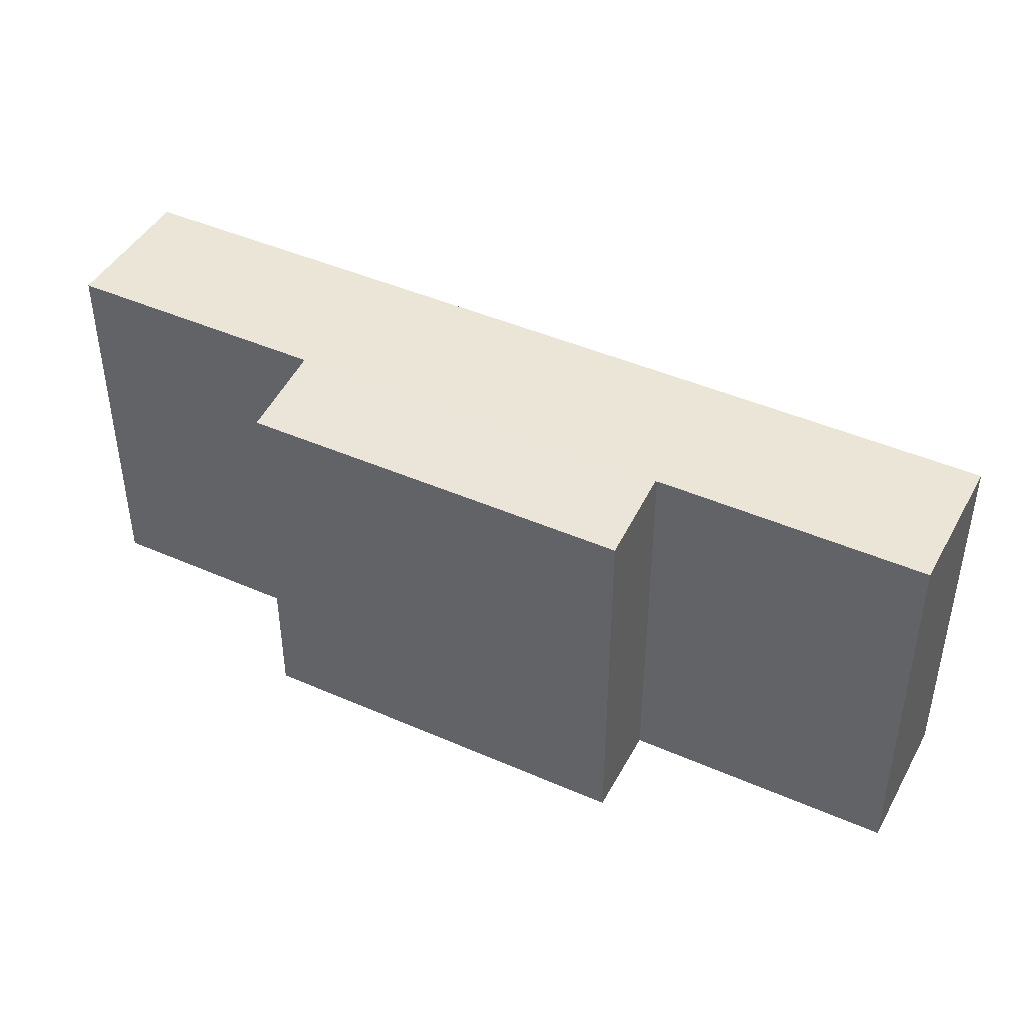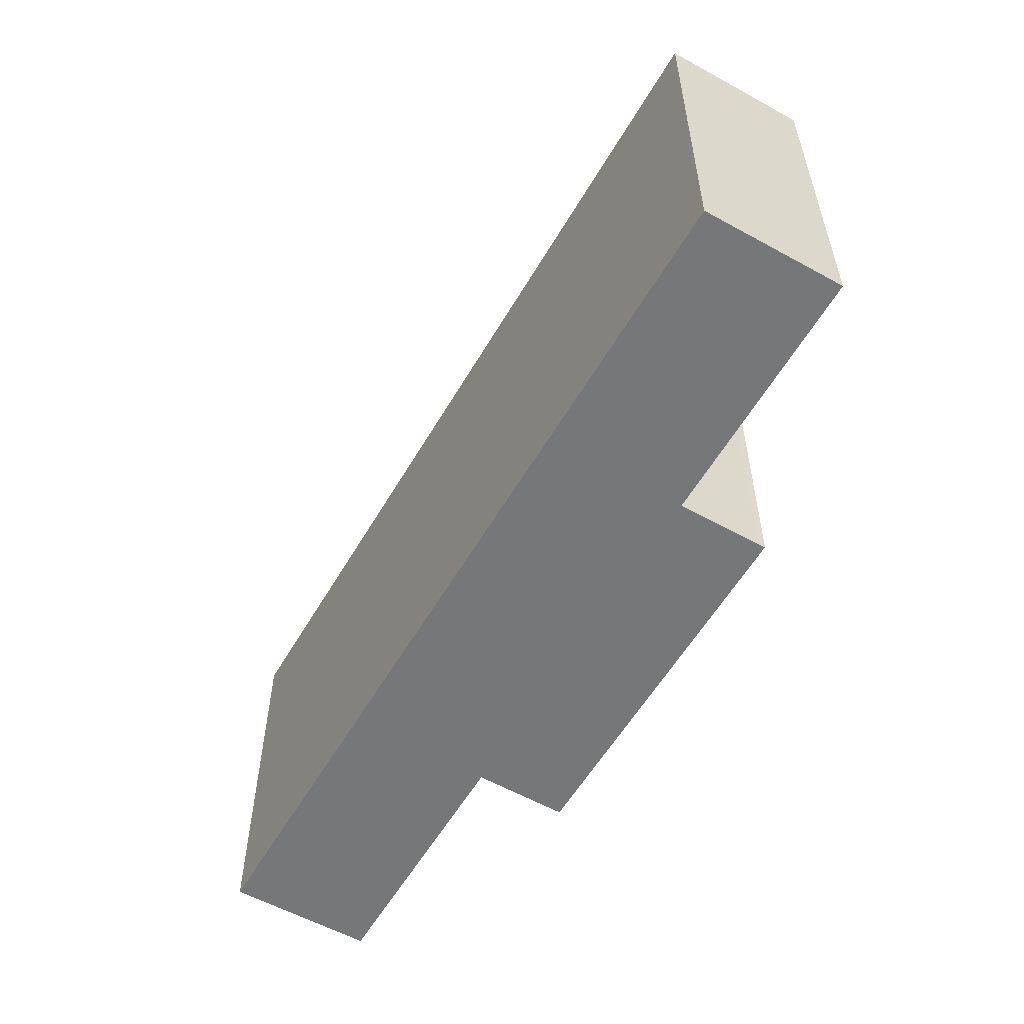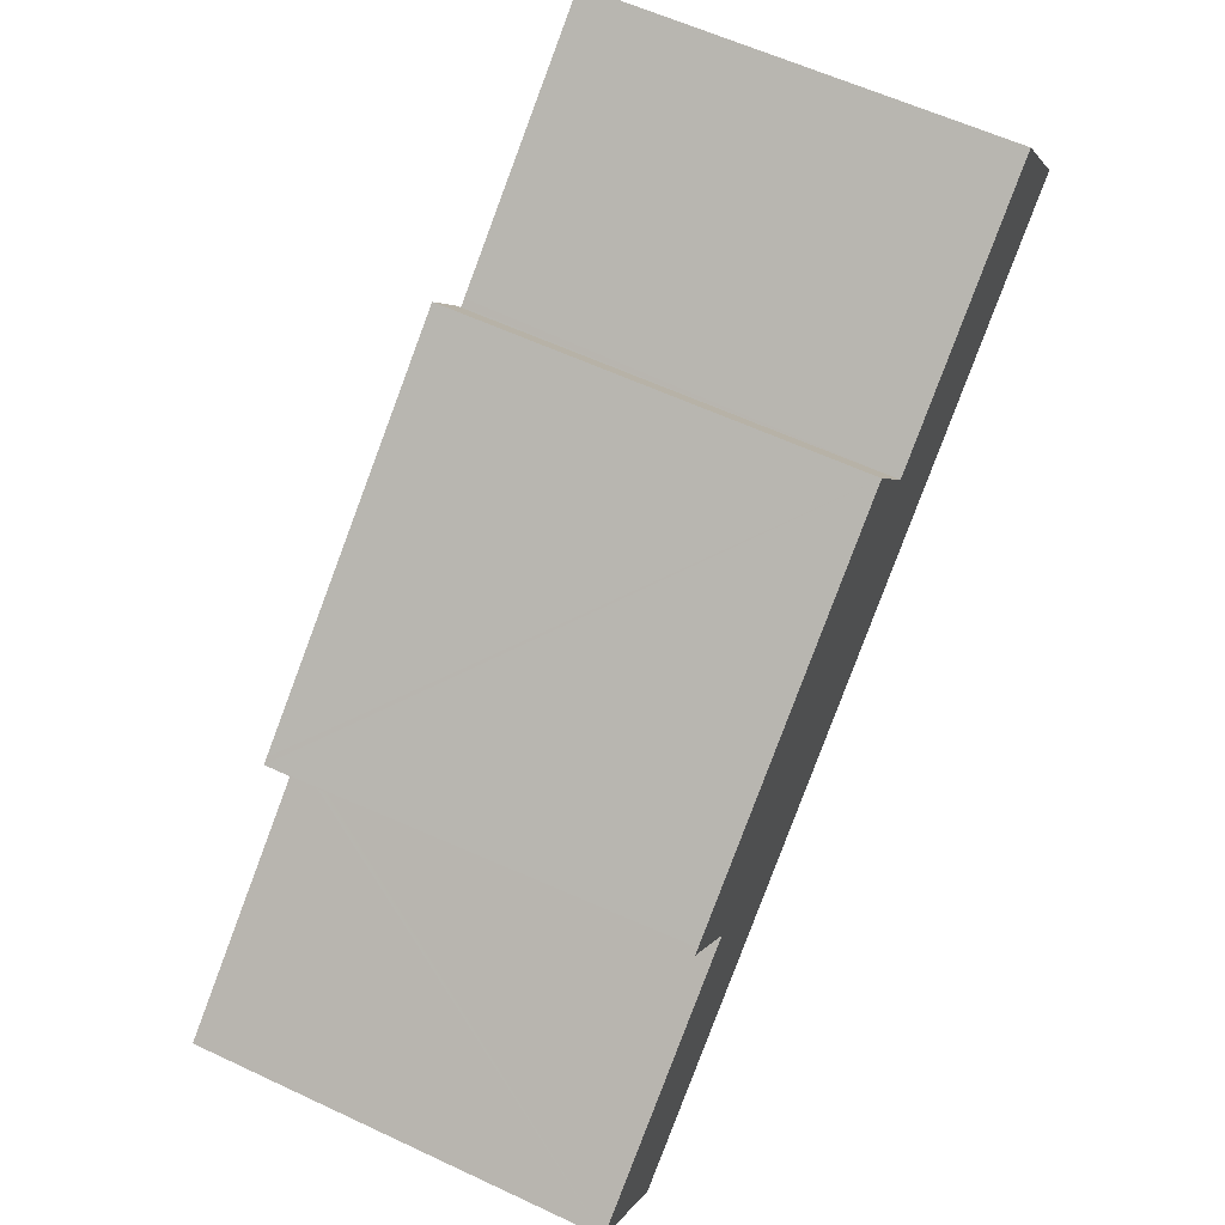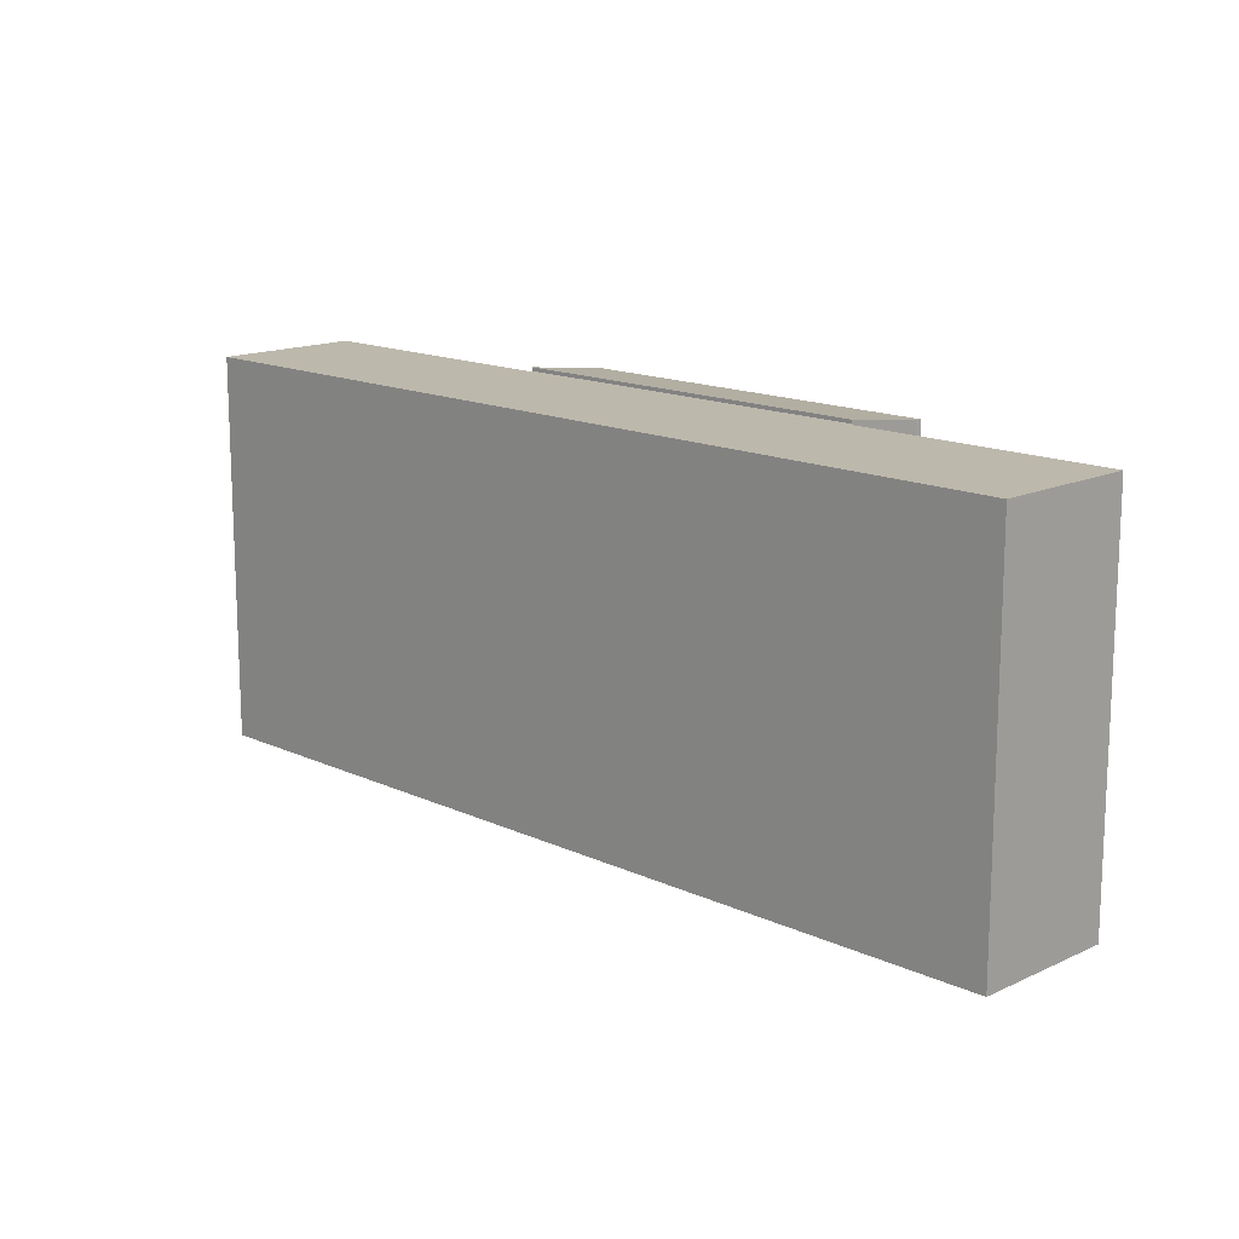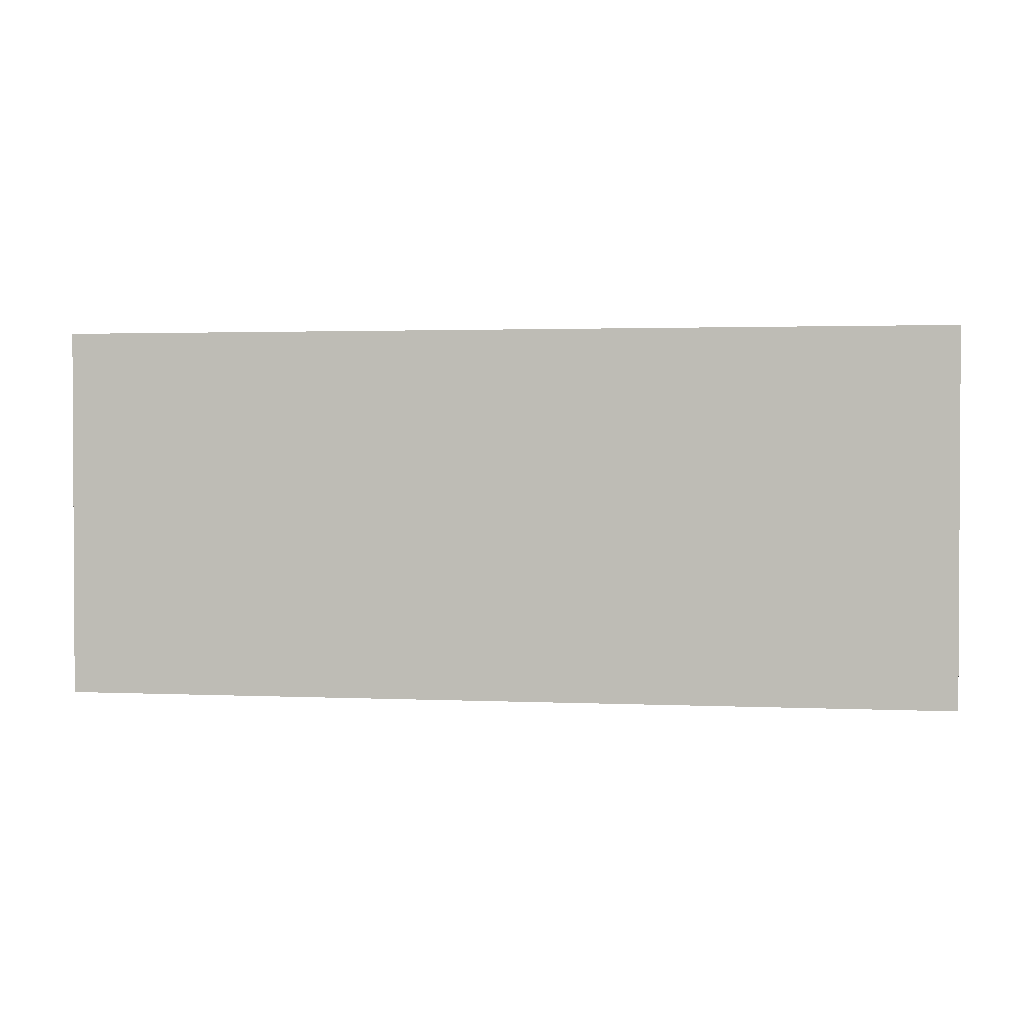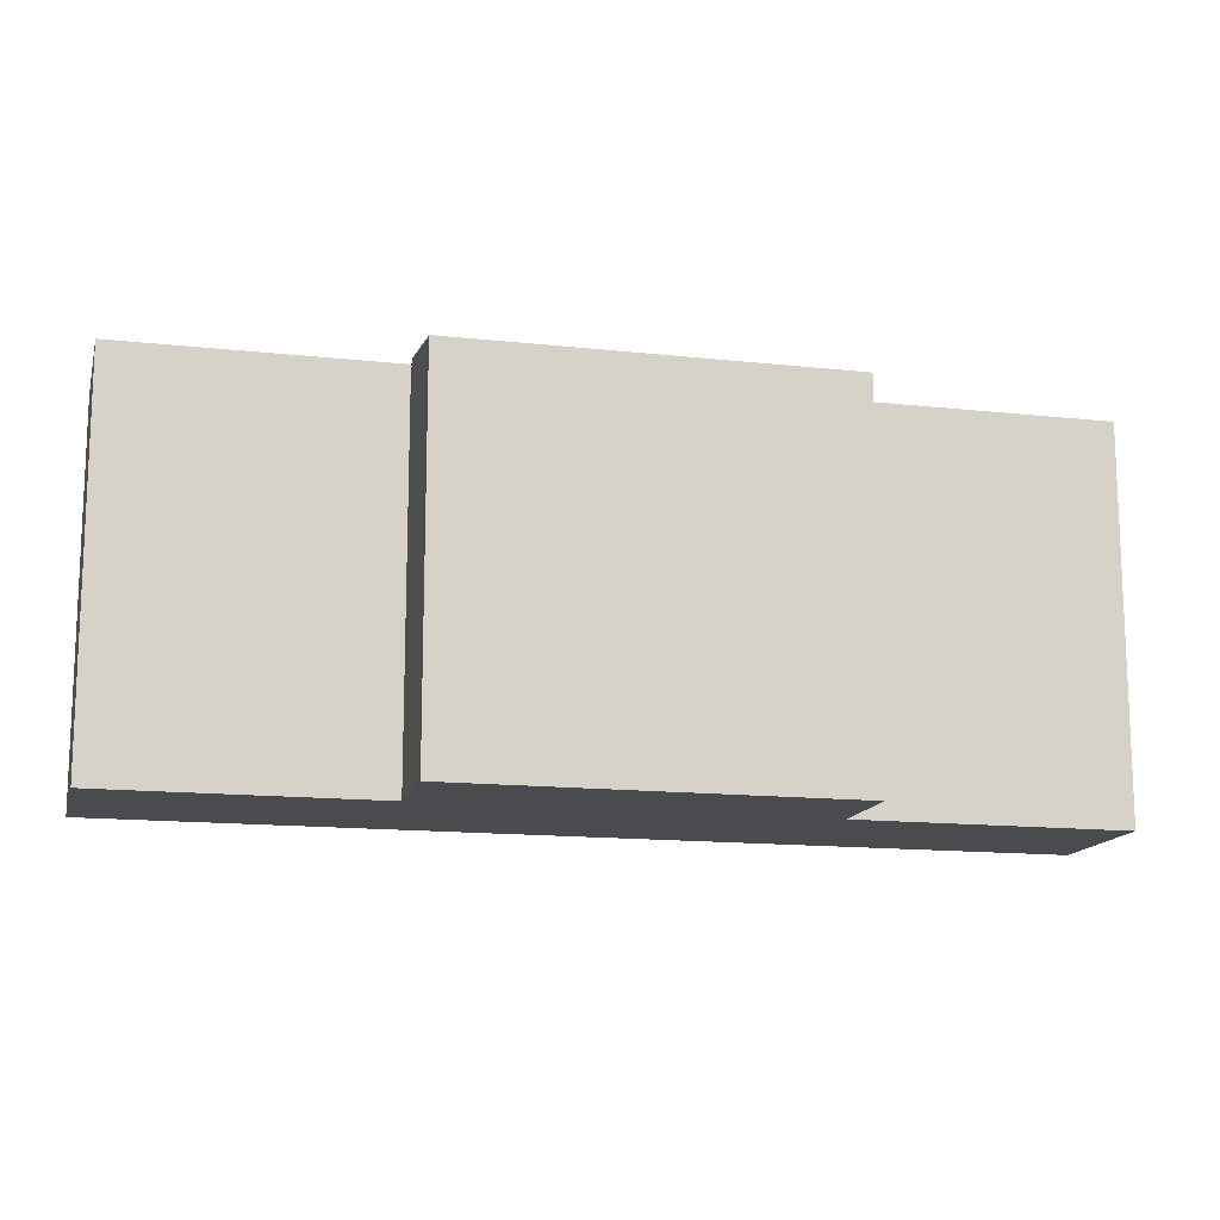
<metadata>
{"format":"obj","ext":"obj","renderer":"f3d","projection":"perspective","resolution":1024,"background":"white","views":[{"elev":44.2,"azim":-8.7,"up":"+Y"},{"elev":-57.0,"azim":-155.8,"up":"+Y"},{"elev":59.5,"azim":-64.3,"up":"+Z"},{"elev":14.9,"azim":-171.0,"up":"+Y"},{"elev":1.8,"azim":154.2,"up":"+Y"},{"elev":-14.3,"azim":-49.5,"up":"+Y"}]}
</metadata>
<code>
v  0 12.02 7.361e-16
v  9.44 12.02 1.149
v  2.7 12.02 -3.728
v  6.645 12.02 4.826
v  19.41 12.02 8.363
v  6.731 12.02 4.888
v  6.811 12.02 4.946
v  6.748 12.02 5.033
v  16.66 12.02 12.08
v  16.6 12.02 12.16
v  26.25 12.02 13.31
v  16.7 12.02 12.11
v  16.86 12.02 12.22
v  23.54 12.02 17.06
v  16.66 -7.396e-16 12.08
v  23.54 -1.045e-15 17.06
v  16.7 -7.413e-16 12.11
v  16.86 -7.486e-16 12.22
v  0 0 0
v  6.645 -2.955e-16 4.826
v  6.811 -3.029e-16 4.946
v  6.731 -2.993e-16 4.888
v  6.748 -3.082e-16 5.033
v  16.6 -7.446e-16 12.16
v  26.25 -8.153e-16 13.31
v  19.41 -5.121e-16 8.363
v  9.44 -7.036e-17 1.149
v  2.7 2.283e-16 -3.728
v  5.218 11.78 7.488
v  5.186 11.8 7.194
v  5.053 11.78 7.368
v  6.748 12.13 5.033
v  16.6 12.13 12.16
v  7.084 11.78 8.836
v  9.591 11.78 10.64
v  14.93 11.78 14.5
v  14.93 -8.881e-16 14.5
v  7.084 -5.41e-16 8.836
v  5.218 -4.585e-16 7.488
v  5.053 -4.512e-16 7.368
v  9.591 -6.518e-16 10.64
v  5.186 -4.405e-16 7.194
g defaultobject
f 1 2 3
f 2 1 4
f 2 4 5
f 5 4 6
f 5 6 7
f 5 7 8
f 5 8 9
f 9 8 10
f 9 11 5
f 11 9 12
f 11 12 13
f 11 13 14
f 15 12 9
f 12 15 13
f 13 15 14
f 14 15 16
f 16 15 17
f 16 17 18
f 19 4 1
f 4 19 6
f 6 19 7
f 7 19 20
f 7 20 21
f 21 20 22
f 23 10 8
f 10 23 24
f 16 11 14
f 11 16 25
f 24 9 10
f 9 24 15
f 25 5 11
f 5 25 26
f 5 26 2
f 2 26 27
f 2 27 3
f 3 27 28
f 28 1 3
f 1 28 19
f 21 8 7
f 8 21 23
f 25 15 26
f 15 25 17
f 17 25 18
f 18 25 16
f 27 19 28
f 19 27 20
f 20 27 26
f 20 26 22
f 22 26 21
f 21 26 23
f 23 26 15
f 23 15 24
f 29 30 31
f 30 29 32
f 32 29 33
f 33 29 34
f 33 34 35
f 33 35 36
f 35 37 36
f 37 35 34
f 37 34 29
f 37 29 31
f 37 31 38
f 38 31 39
f 39 31 40
f 37 38 41
f 36 24 33
f 24 36 37
f 33 23 32
f 23 33 24
f 23 30 32
f 30 23 42
f 42 31 30
f 31 42 40
f 41 24 37
f 24 41 23
f 23 41 38
f 23 38 39
f 23 39 42
f 42 39 40

</code>
